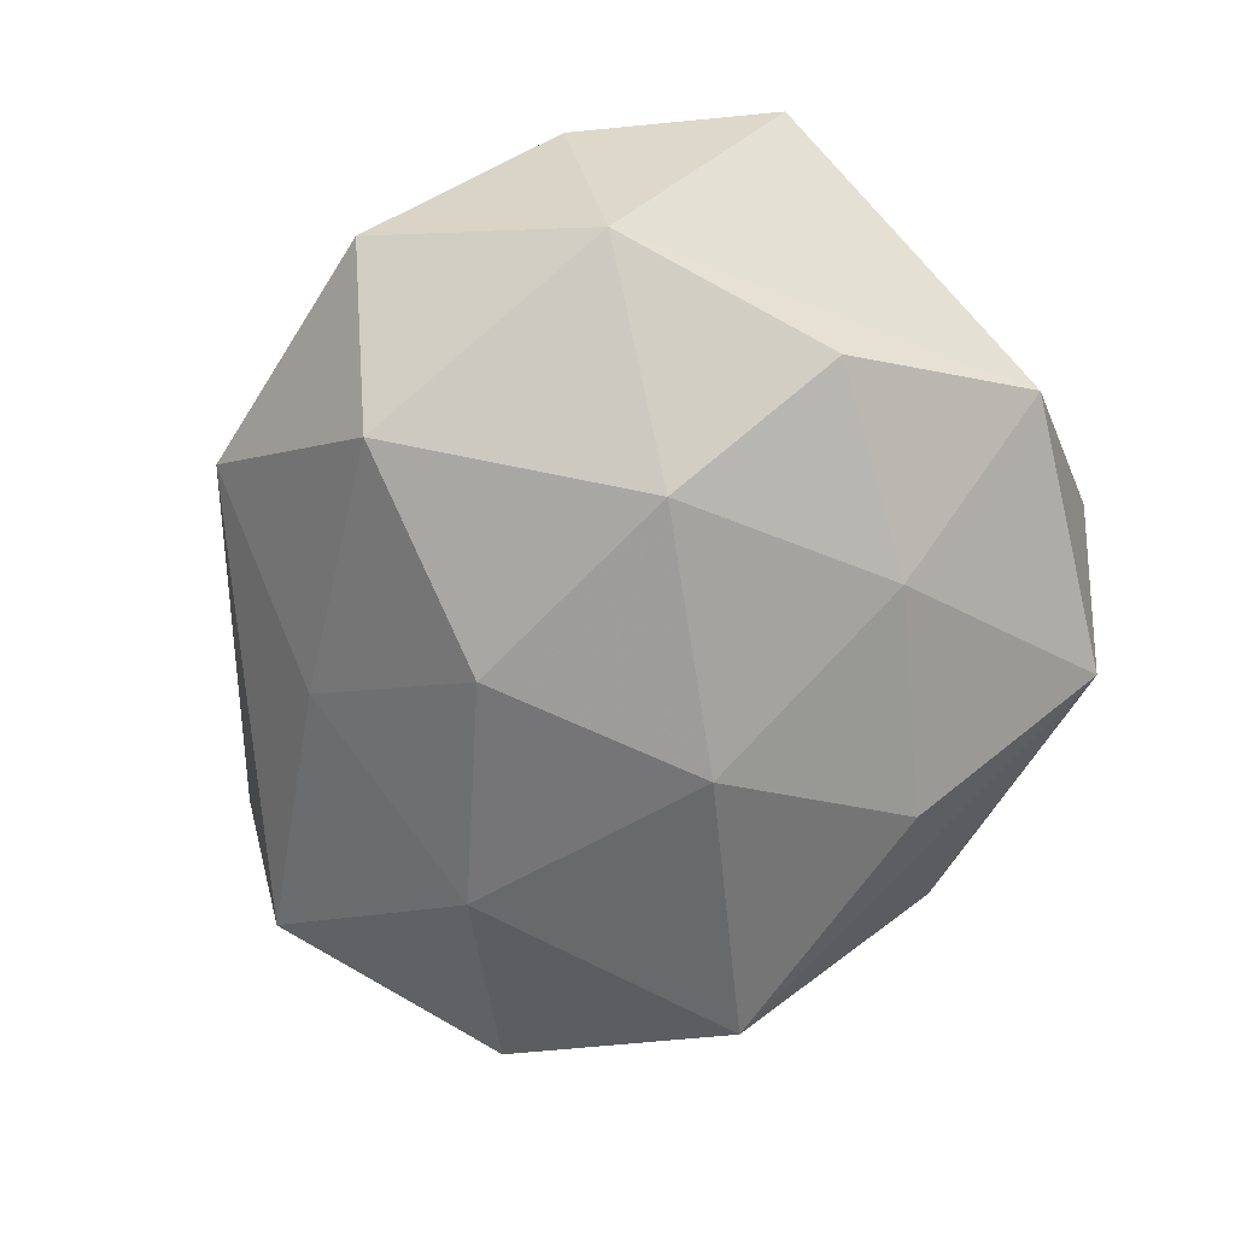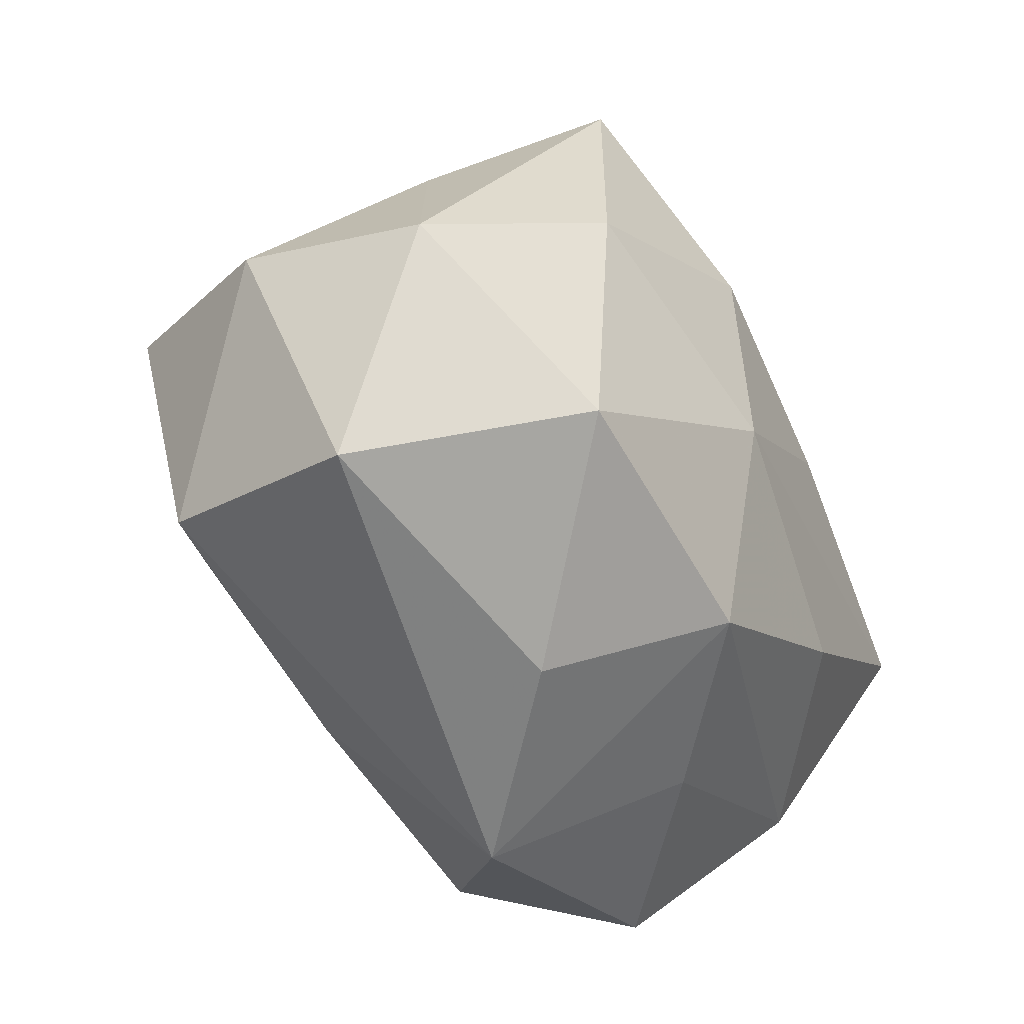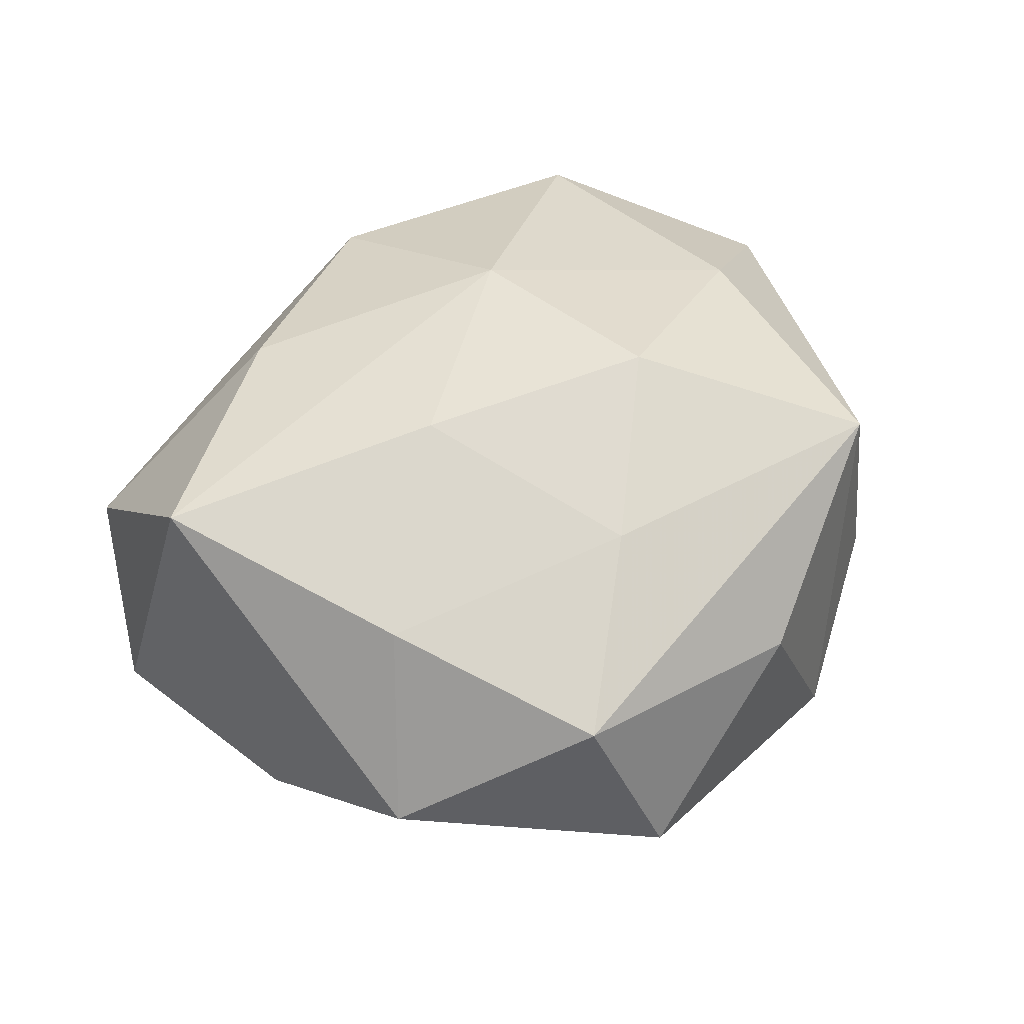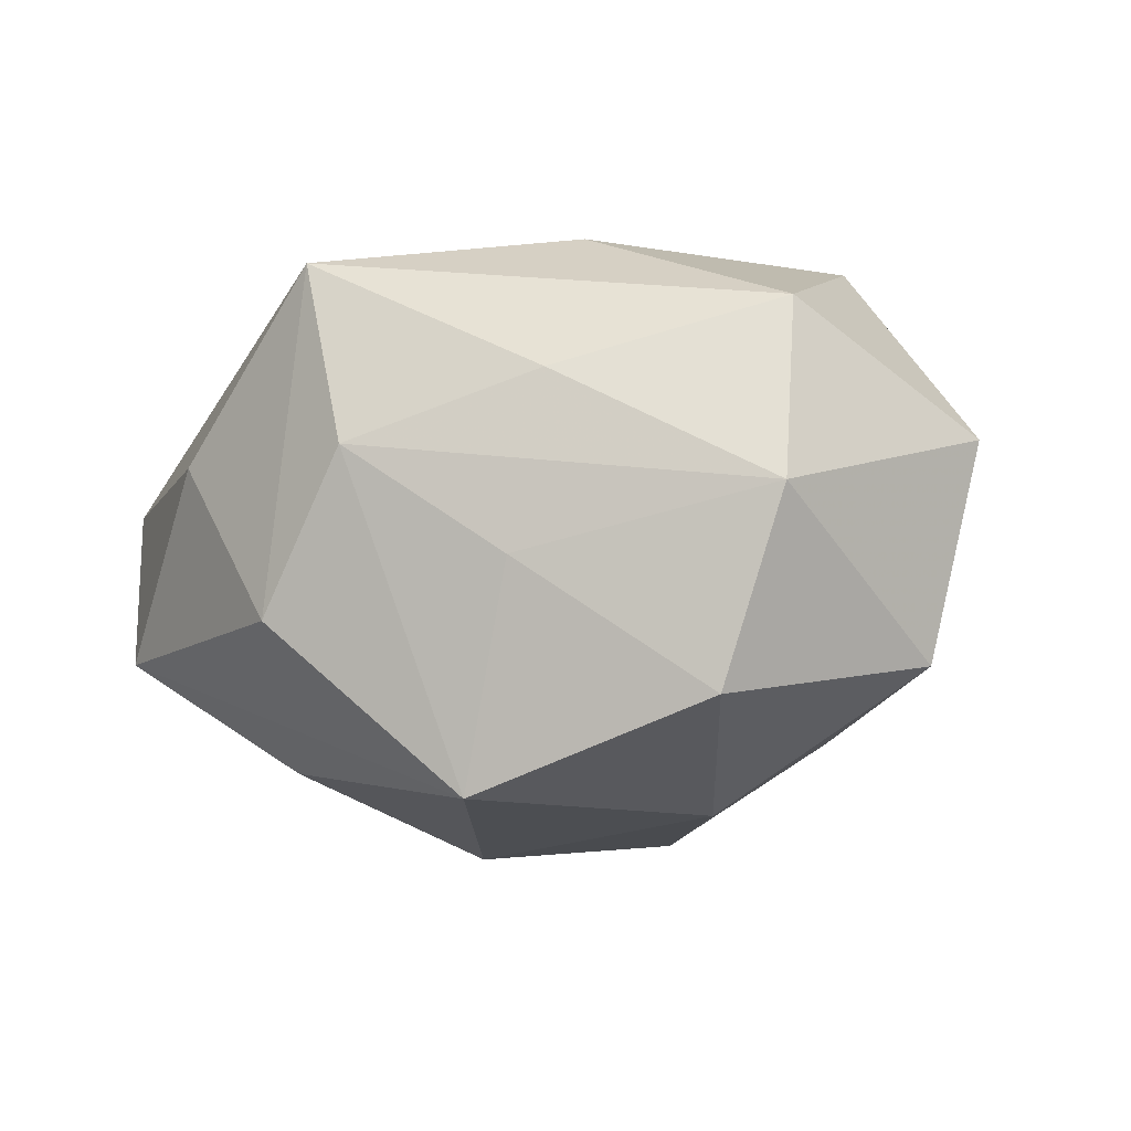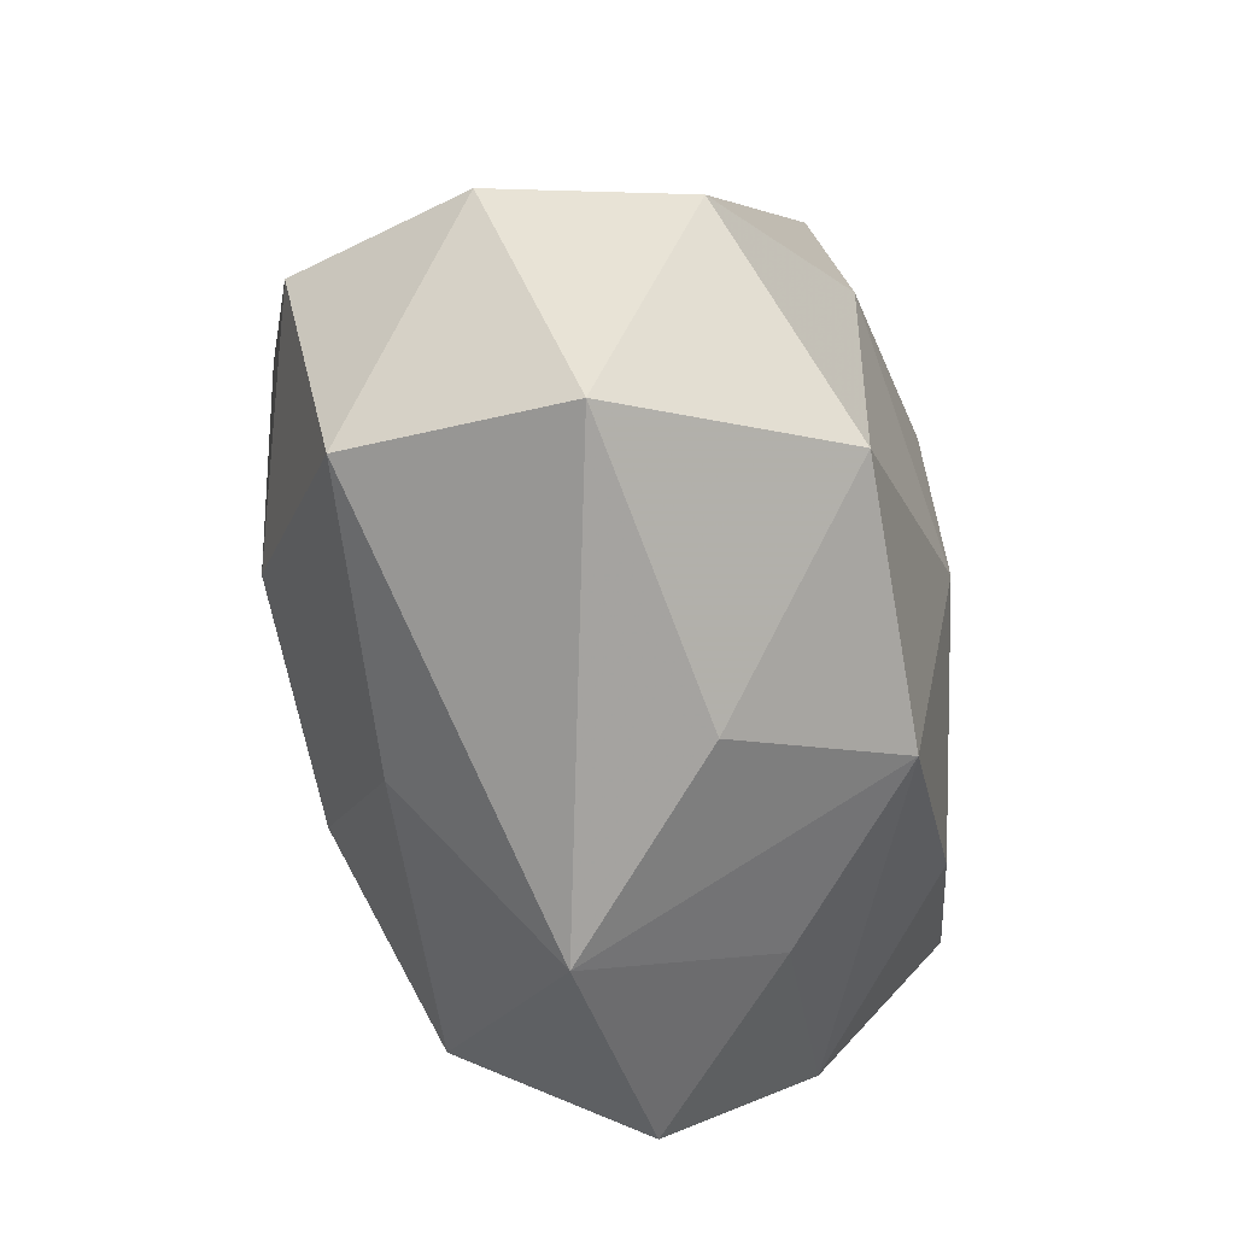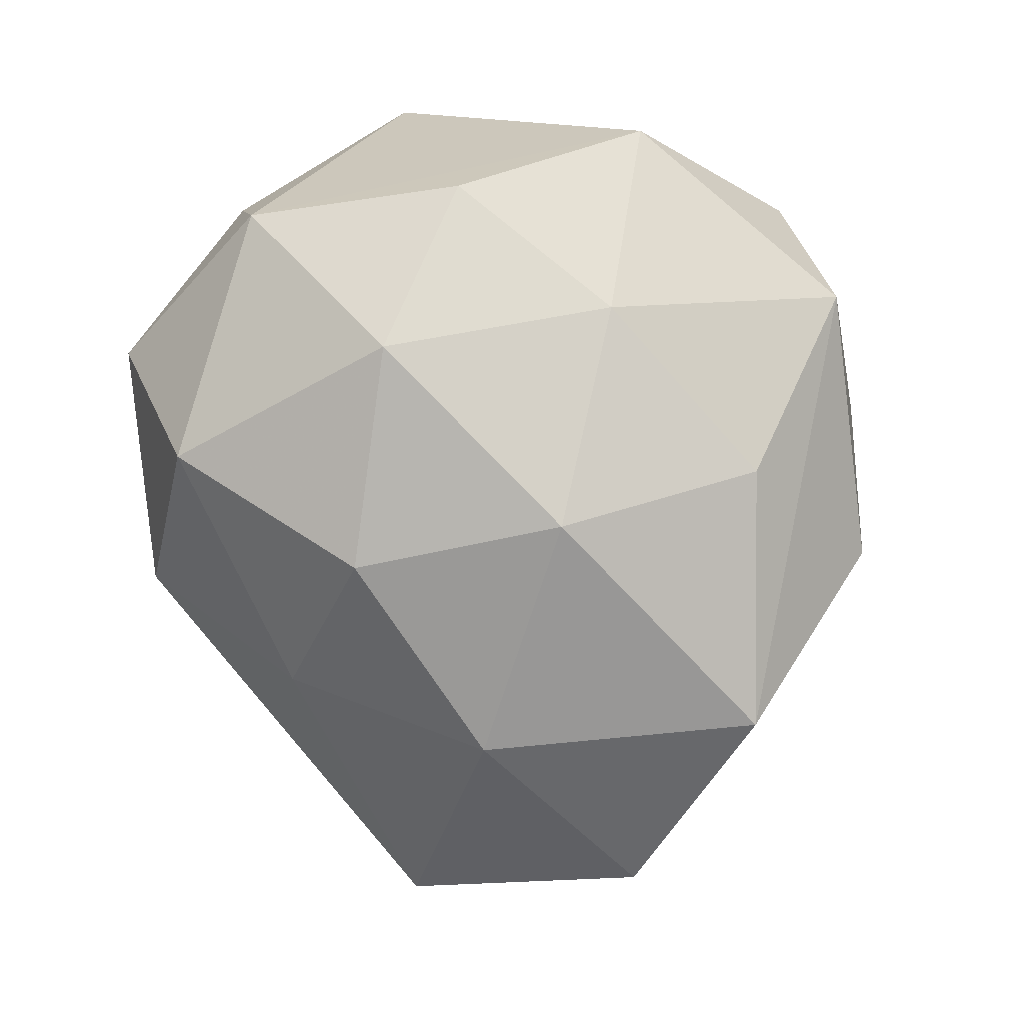
<metadata>
{"format":"obj","ext":"obj","renderer":"f3d","projection":"perspective","resolution":1024,"background":"white","views":[{"elev":-57.7,"azim":66.9,"up":"+Z"},{"elev":-40.5,"azim":-56.4,"up":"+Y"},{"elev":37.1,"azim":135.6,"up":"+Z"},{"elev":-12.8,"azim":-117.2,"up":"+Z"},{"elev":-52.4,"azim":-76.6,"up":"+Y"},{"elev":-74.4,"azim":103.8,"up":"+Z"}]}
</metadata>
<code>
v -0.008986 -0.02763 -0.01901
v 0.0392 0.00346 -0.01422
v 0.003492 0.02737 -0.02419
v -0.02249 0.02112 -0.0294
v 0.0217 -0.0166 0.02502
v -0.01723 0.03586 0.02219
v 0.01905 -0.03258 -0.02104
v -0.04053 0.004007 -0.02098
v 0.02629 -0.007567 -0.02579
v 0.01143 0.02822 0.01842
v 0.04111 -0.01932 -0.01142
v 0.03923 0.02395 -0.005694
v -0.03316 0.01818 0.009941
v -0.001891 0.01772 0.02924
v 0.03954 -0.02316 0.0092
v -0.04381 -0.002514 0.017
v -0.04113 -0.02533 0.006406
v -0.01857 -0.007939 -0.02888
v 0.01971 0.008708 0.02653
v -0.0304 0.02065 -0.007657
v -0.0008257 -0.02722 0.02541
v -0.01197 0.0375 -0.01219
v 0.0347 0.01911 0.01346
v 0.0002445 0.04121 0.005222
v -0.02723 -0.01931 0.02666
v 0.01363 -0.03297 0.01118
v -0.0127 -0.03459 0.01056
v 0.002597 -0.04223 -0.005535
v -0.00168 -0.004484 0.0304
v 0.01727 0.04058 -0.0119
v 0.02506 0.03785 0.005853
v -0.02165 0.03391 0.00333
v 0.004582 0.006181 -0.03168
v -0.04712 0.0007244 -0.002084
v -0.03799 -0.02097 -0.01589
v 0.004646 -0.01616 -0.02909
v -0.02444 0.009348 0.02674
v 0.02843 -0.0382 -0.003899
v 0.045 -0.002663 0.02184
v 0.02373 0.01639 -0.02081
f 39 11 12
f 25 17 27
f 31 12 30
f 6 22 32
f 4 22 30
f 4 32 22
f 8 4 18
f 18 4 33
f 27 17 28
f 38 26 28
f 24 31 30
f 6 31 24
f 30 22 24
f 24 22 6
f 39 12 23
f 12 31 23
f 2 12 11
f 11 9 2
f 3 4 30
f 33 4 3
f 15 26 38
f 15 11 39
f 15 38 11
f 5 15 39
f 21 25 27
f 27 28 21
f 21 28 26
f 26 15 21
f 15 5 21
f 8 34 20
f 20 34 32
f 20 4 8
f 32 4 20
f 6 32 13
f 32 34 13
f 17 25 16
f 16 34 17
f 16 13 34
f 6 13 16
f 35 28 17
f 8 18 35
f 35 34 8
f 17 34 35
f 38 28 7
f 11 38 7
f 7 9 11
f 37 14 6
f 6 16 37
f 37 16 25
f 10 31 6
f 6 14 10
f 10 23 31
f 40 2 9
f 40 3 30
f 30 12 40
f 12 2 40
f 40 9 33
f 33 3 40
f 29 21 5
f 29 5 39
f 25 21 29
f 29 37 25
f 14 37 29
f 33 9 36
f 9 7 36
f 36 18 33
f 39 23 19
f 23 10 19
f 19 10 14
f 19 29 39
f 14 29 19
f 1 36 7
f 28 35 1
f 1 7 28
f 1 35 18
f 18 36 1

</code>
